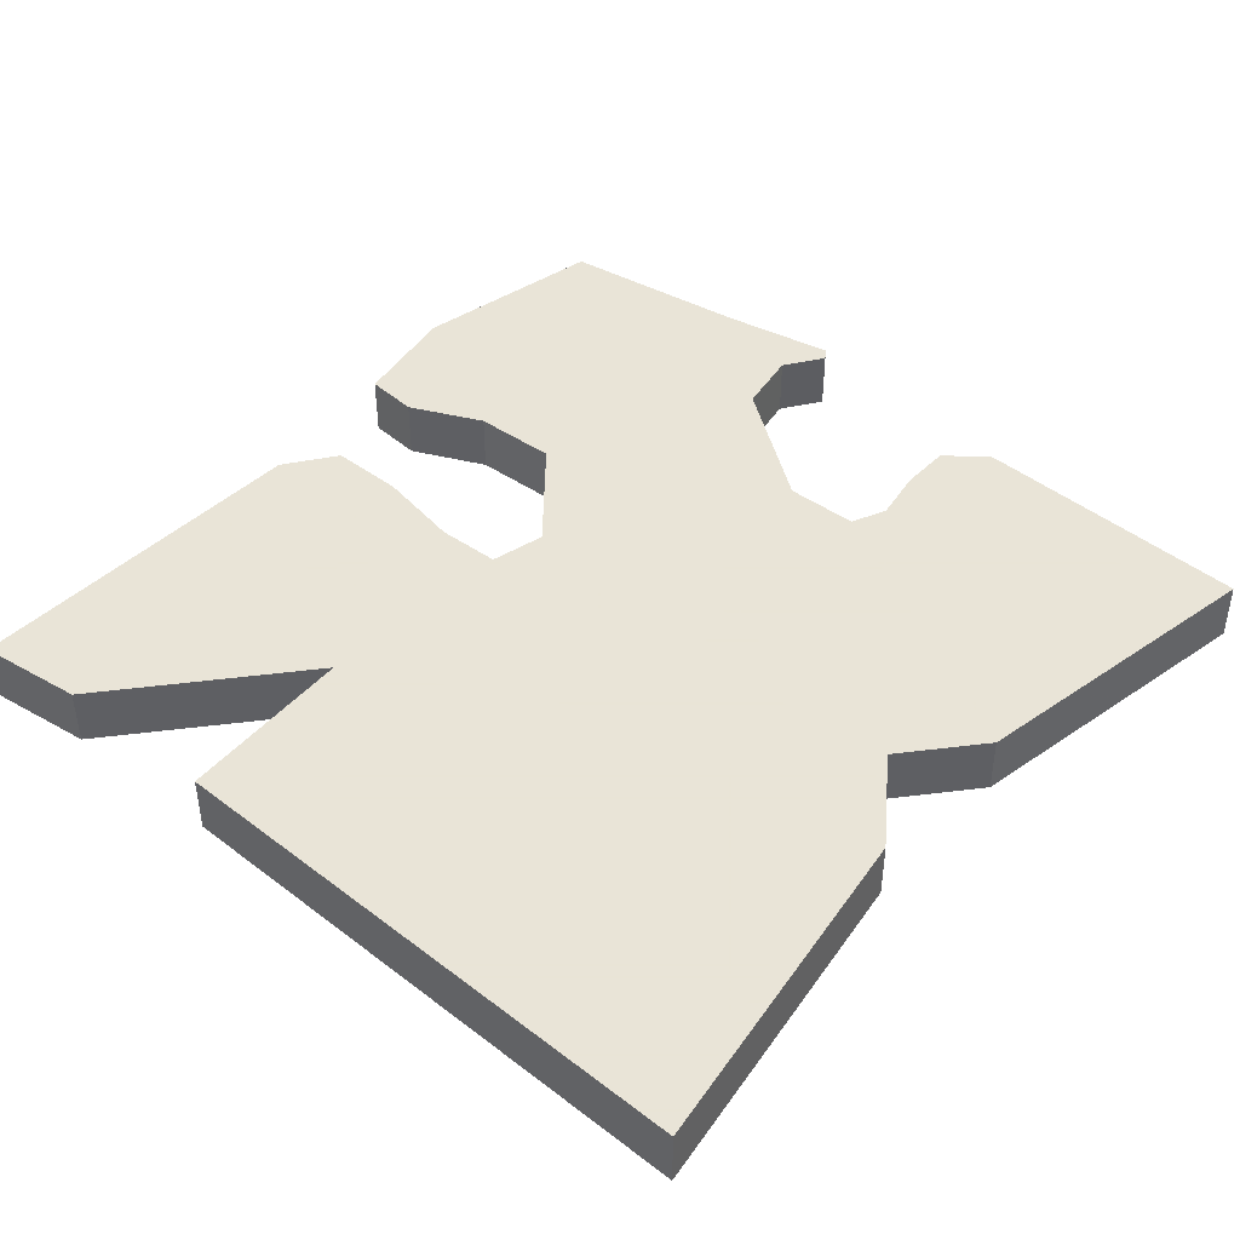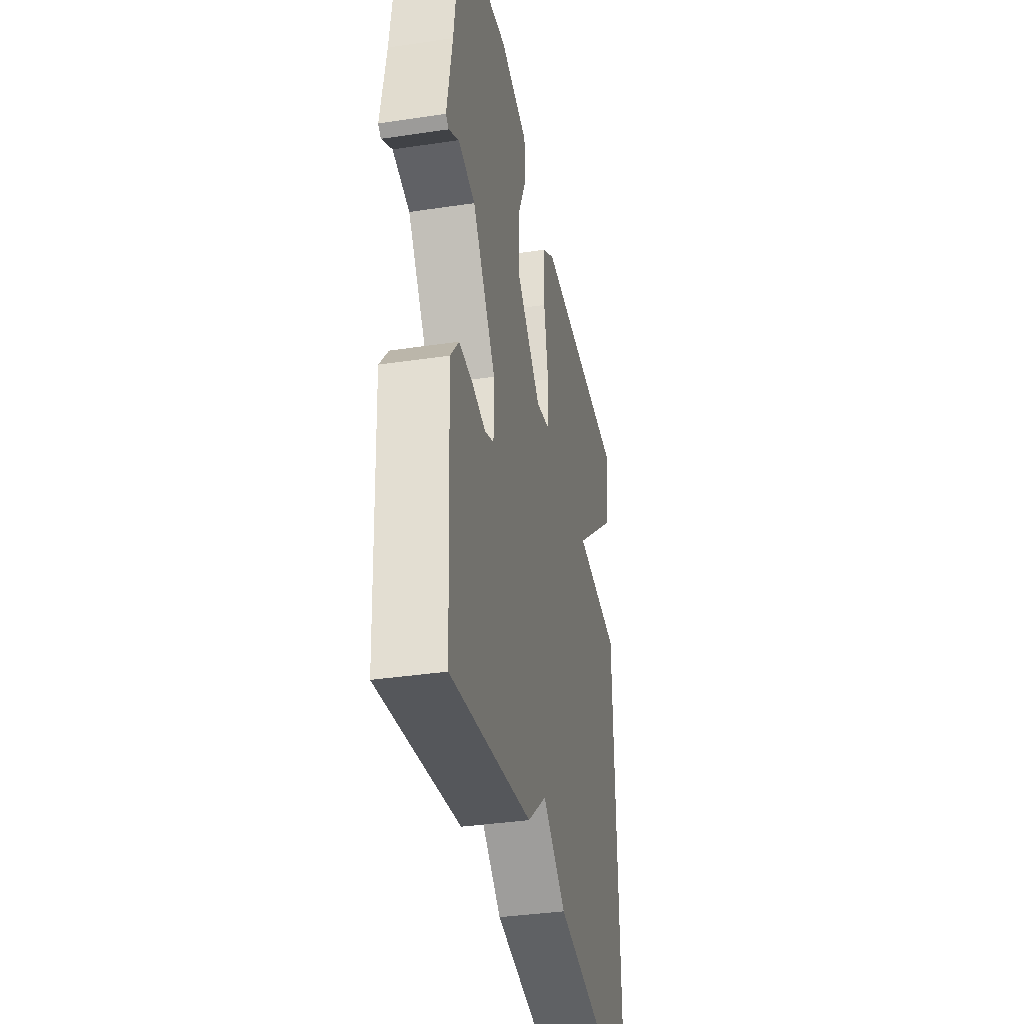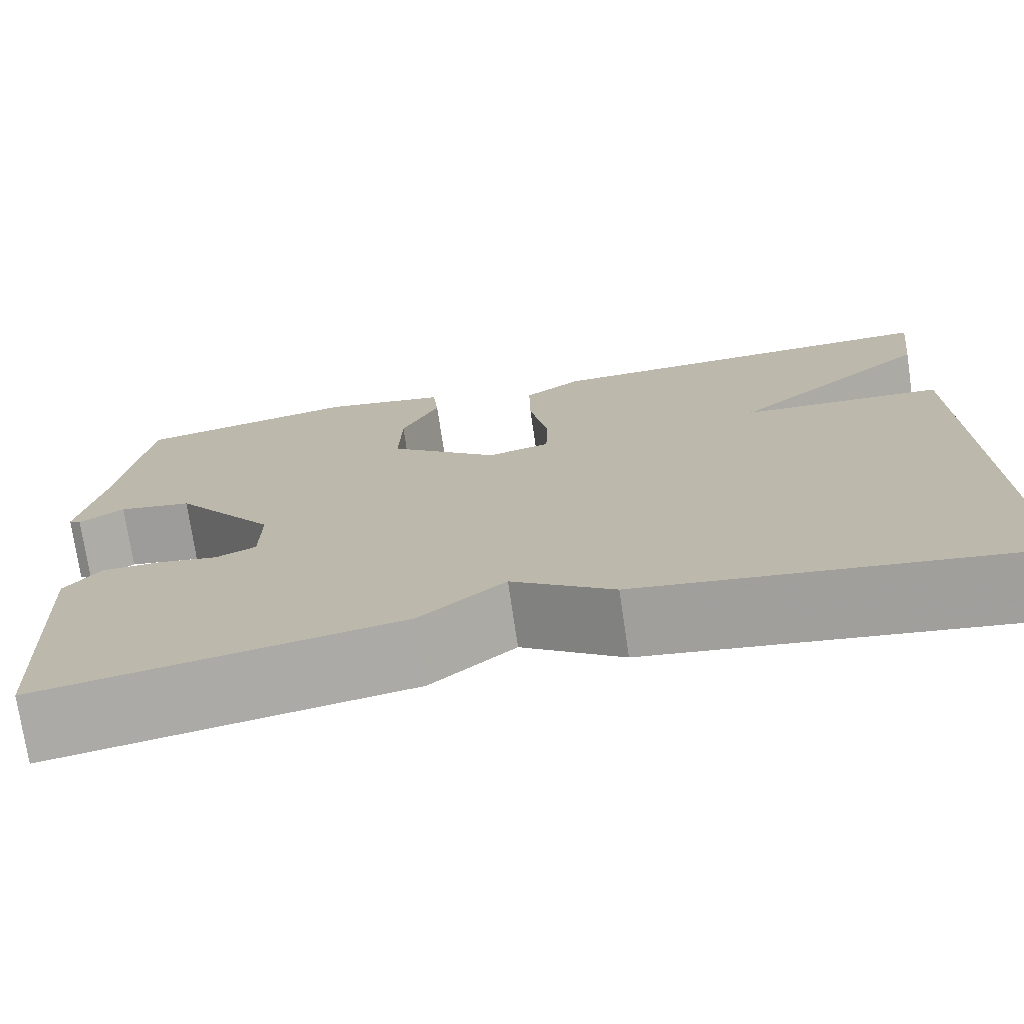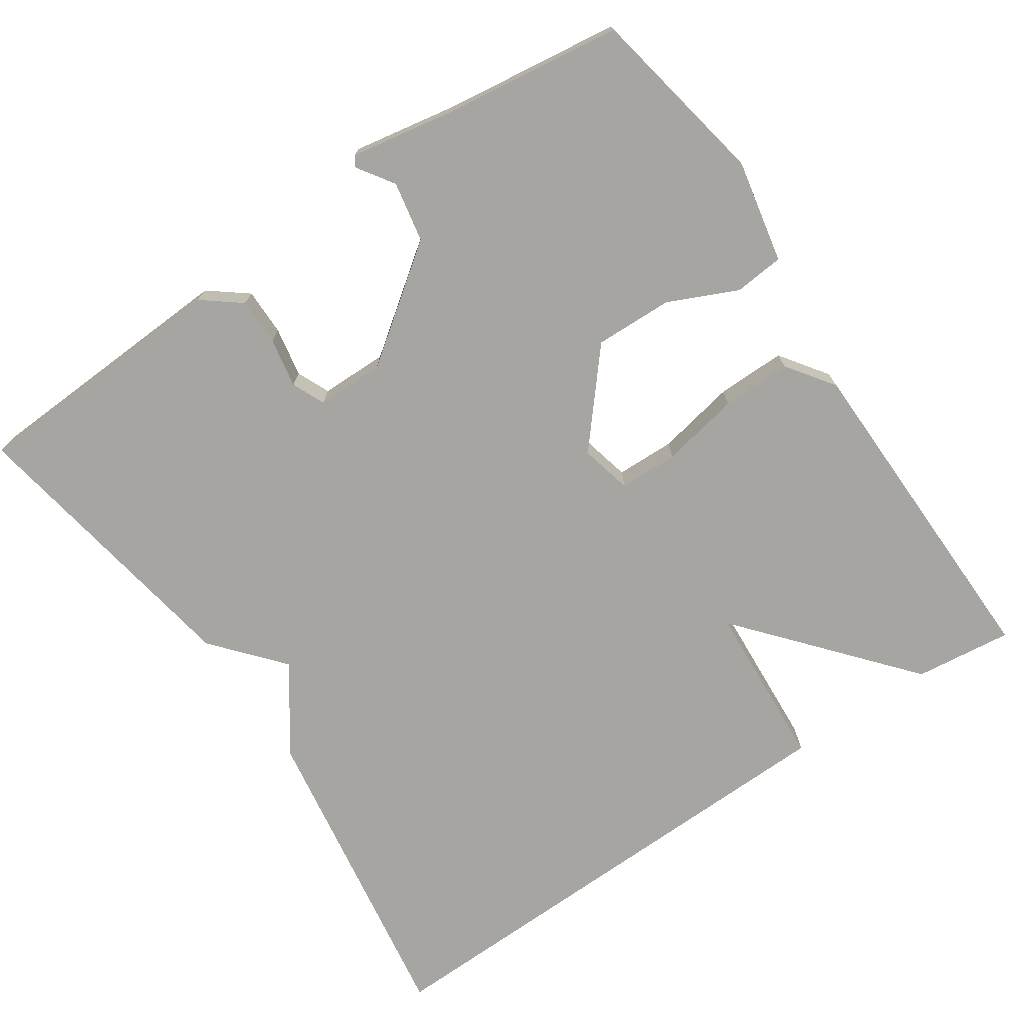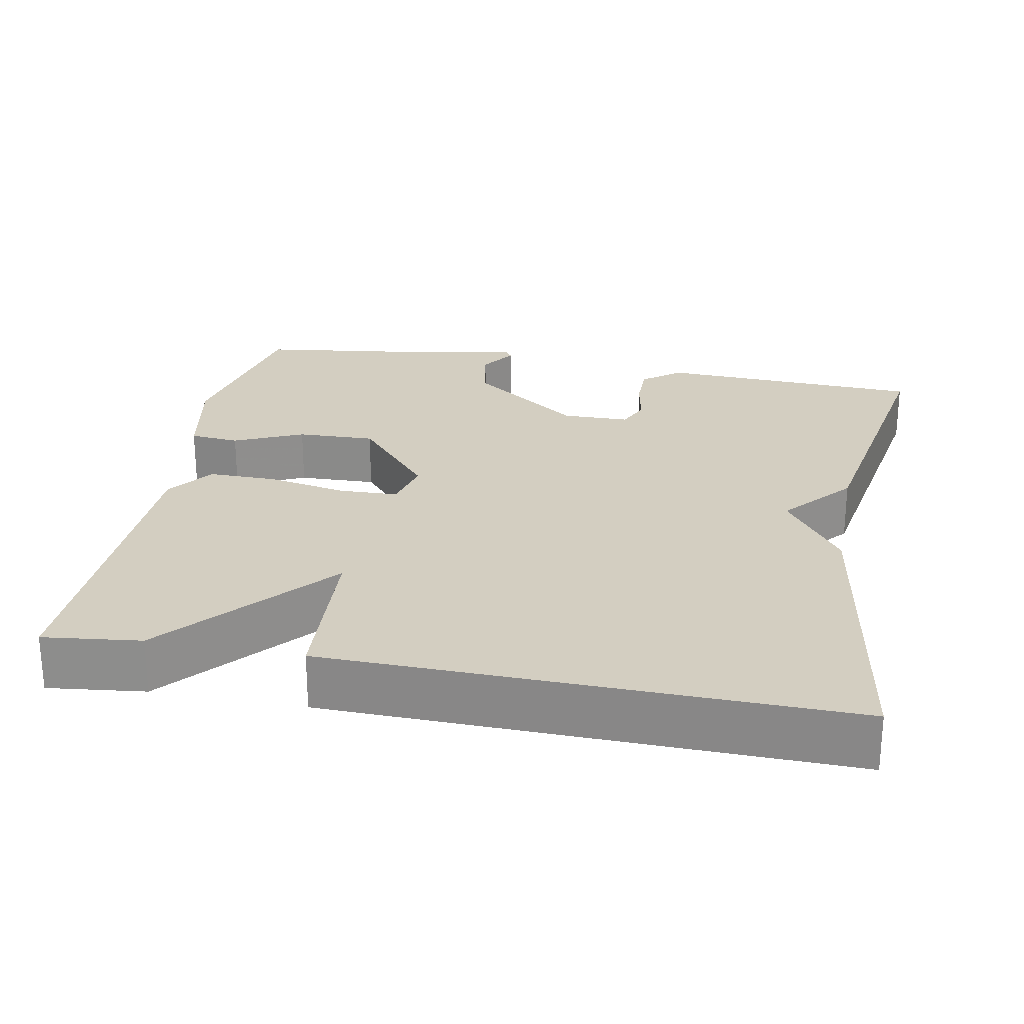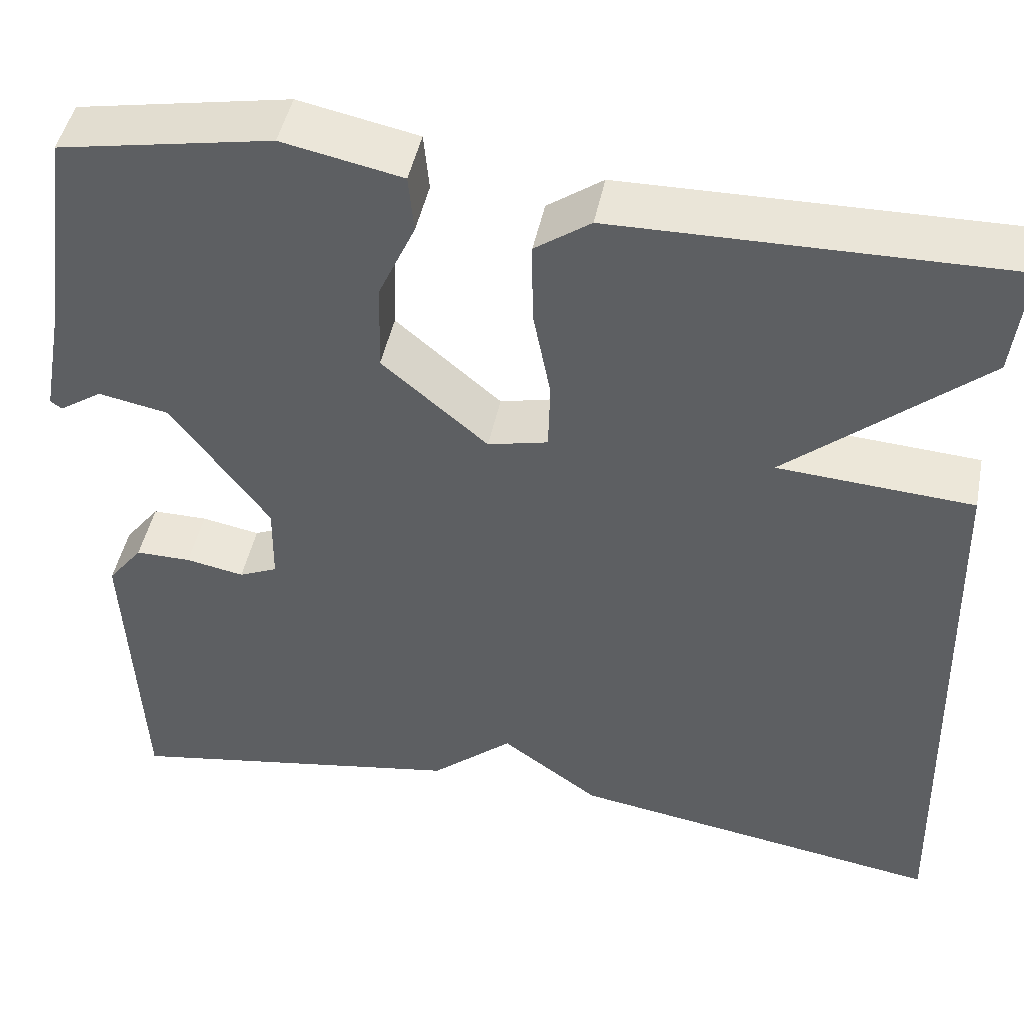
<metadata>
{"format":"obj","ext":"obj","renderer":"f3d","projection":"perspective","resolution":1024,"background":"white","views":[{"elev":42.8,"azim":130.9,"up":"+Y"},{"elev":-36.6,"azim":-79.0,"up":"+Z"},{"elev":-74.3,"azim":8.4,"up":"+Z"},{"elev":-73.6,"azim":-55.9,"up":"+Y"},{"elev":25.0,"azim":100.7,"up":"+Y"},{"elev":46.0,"azim":11.4,"up":"+Z"}]}
</metadata>
<code>
v 0.5 0.07 0.5
v 0.485 0.07 0.373
v 0.267 0.07 0.187
v 0.485 0.07 0.173
v 0.5 0.07 -0.5
v 0.082 0.07 -0.435
v -0.027 0.07 -0.357
v -0.118 0.07 -0.435
v -0.5 0.07 -0.5
v -0.517 0.07 -0.154
v -0.478 0.07 -0.104
v -0.416 0.07 -0.104
v -0.351 0.07 -0.116
v -0.308 0.07 -0.097
v -0.307 0.07 -0.009
v -0.416 0.07 0.139
v -0.495 0.07 0.154
v -0.543 0.07 0.122
v -0.556 0.07 0.131
v -0.531 0.07 0.268
v -0.5 0.07 0.5
v -0.262 0.07 0.545
v -0.128 0.07 0.518
v -0.122 0.07 0.453
v -0.163 0.07 0.363
v -0.166 0.07 0.261
v -0.048 0.07 0.161
v 0.019 0.07 0.177
v 0.021 0.07 0.254
v 0.001 0.07 0.357
v 0 0.07 0.448
v 0.062 0.07 0.492
v 0.5 0 0.5
v 0.485 0 0.373
v 0.267 0 0.187
v 0.485 0 0.173
v 0.5 0 -0.5
v 0.082 0 -0.435
v -0.027 0 -0.357
v -0.118 0 -0.435
v -0.5 0 -0.5
v -0.517 0 -0.154
v -0.478 0 -0.104
v -0.416 0 -0.104
v -0.351 0 -0.116
v -0.308 0 -0.097
v -0.307 0 -0.009
v -0.416 0 0.139
v -0.495 0 0.154
v -0.543 0 0.122
v -0.556 0 0.131
v -0.531 0 0.268
v -0.5 0 0.5
v -0.262 0 0.545
v -0.128 0 0.518
v -0.122 0 0.453
v -0.163 0 0.363
v -0.166 0 0.261
v -0.048 0 0.161
v 0.019 0 0.177
v 0.021 0 0.254
v 0.001 0 0.357
v 0 0 0.448
v 0.062 0 0.492
f 1 2 3
f 32 1 3
f 31 32 3
f 30 31 3
f 29 30 3
f 28 29 3
f 5 6 7
f 4 5 7
f 3 4 7
f 28 3 7
f 27 28 7
f 26 27 7 8
f 23 24 25
f 22 23 25
f 21 22 25
f 20 21 25
f 20 25 26
f 17 18 19 20
f 16 17 20 26
f 15 16 26
f 14 15 26 8
f 11 12 13
f 10 11 13
f 9 10 13
f 8 9 13
f 8 13 14
f 35 34 33
f 35 33 64
f 35 64 63
f 35 63 62
f 35 62 61
f 35 61 60
f 39 38 37
f 39 37 36
f 39 36 35
f 39 35 60
f 39 60 59
f 40 39 59 58
f 57 56 55
f 57 55 54
f 57 54 53
f 57 53 52
f 58 57 52
f 52 51 50 49
f 58 52 49 48
f 58 48 47
f 40 58 47 46
f 45 44 43
f 45 43 42
f 45 42 41
f 45 41 40
f 46 45 40
f 1 33 34 2
f 2 34 35 3
f 3 35 36 4
f 4 36 37 5
f 5 37 38 6
f 6 38 39 7
f 7 39 40 8
f 8 40 41 9
f 9 41 42 10
f 10 42 43 11
f 11 43 44 12
f 12 44 45 13
f 13 45 46 14
f 14 46 47 15
f 15 47 48 16
f 16 48 49 17
f 17 49 50 18
f 18 50 51 19
f 19 51 52 20
f 20 52 53 21
f 21 53 54 22
f 22 54 55 23
f 23 55 56 24
f 24 56 57 25
f 25 57 58 26
f 26 58 59 27
f 27 59 60 28
f 28 60 61 29
f 29 61 62 30
f 30 62 63 31
f 31 63 64 32
f 32 64 33 1

</code>
